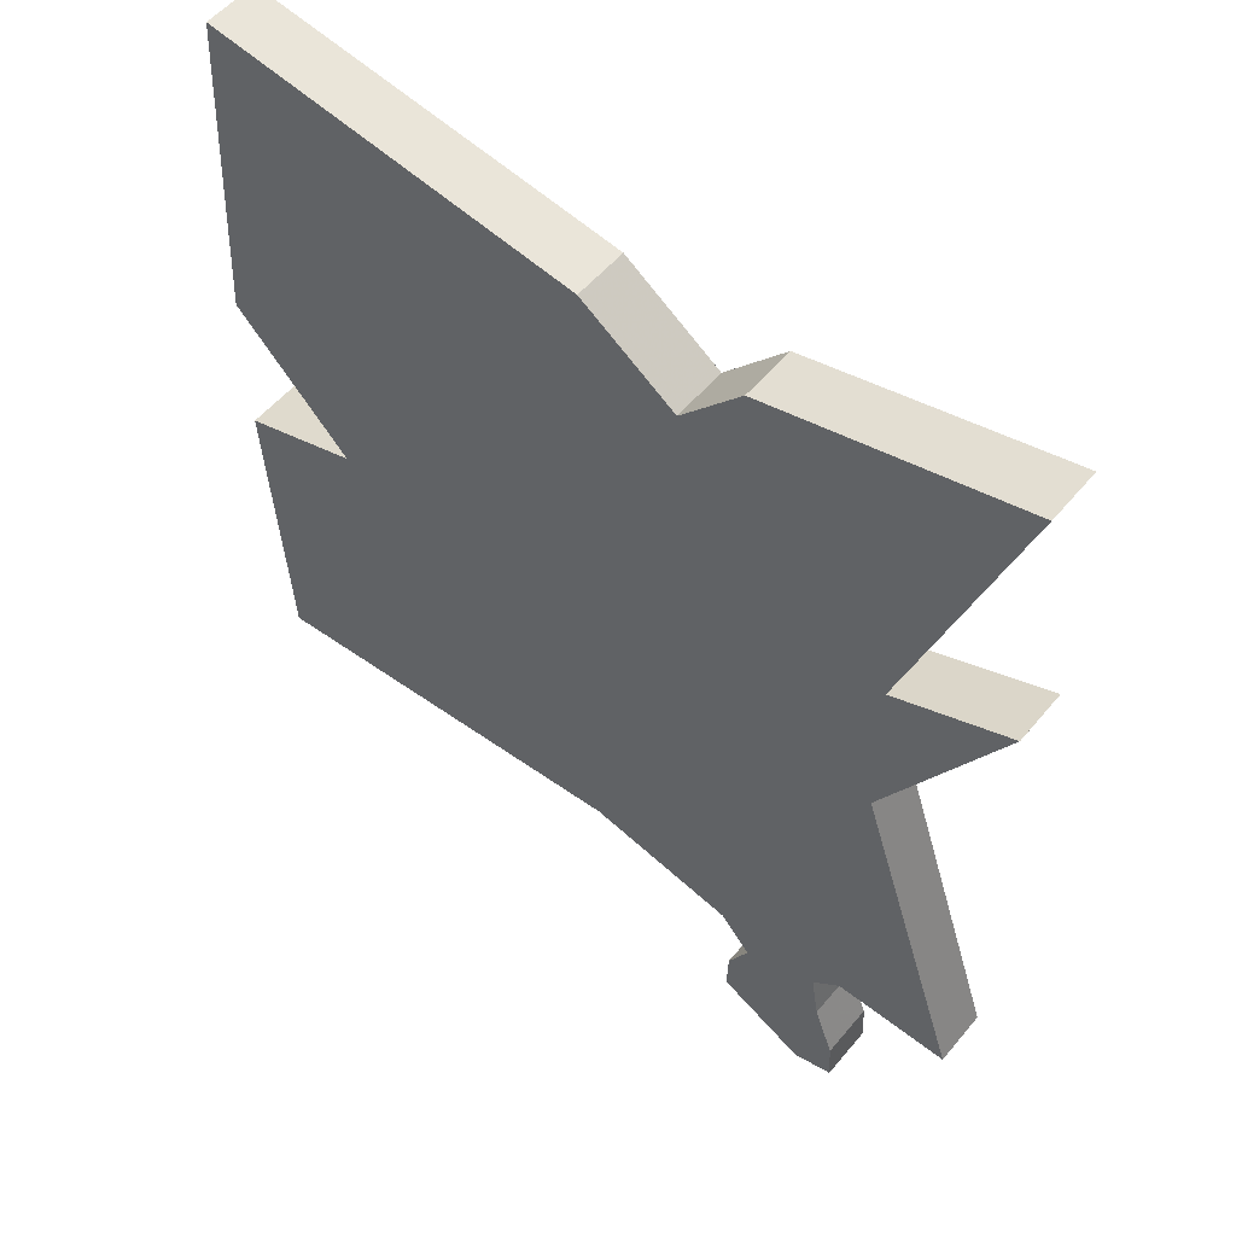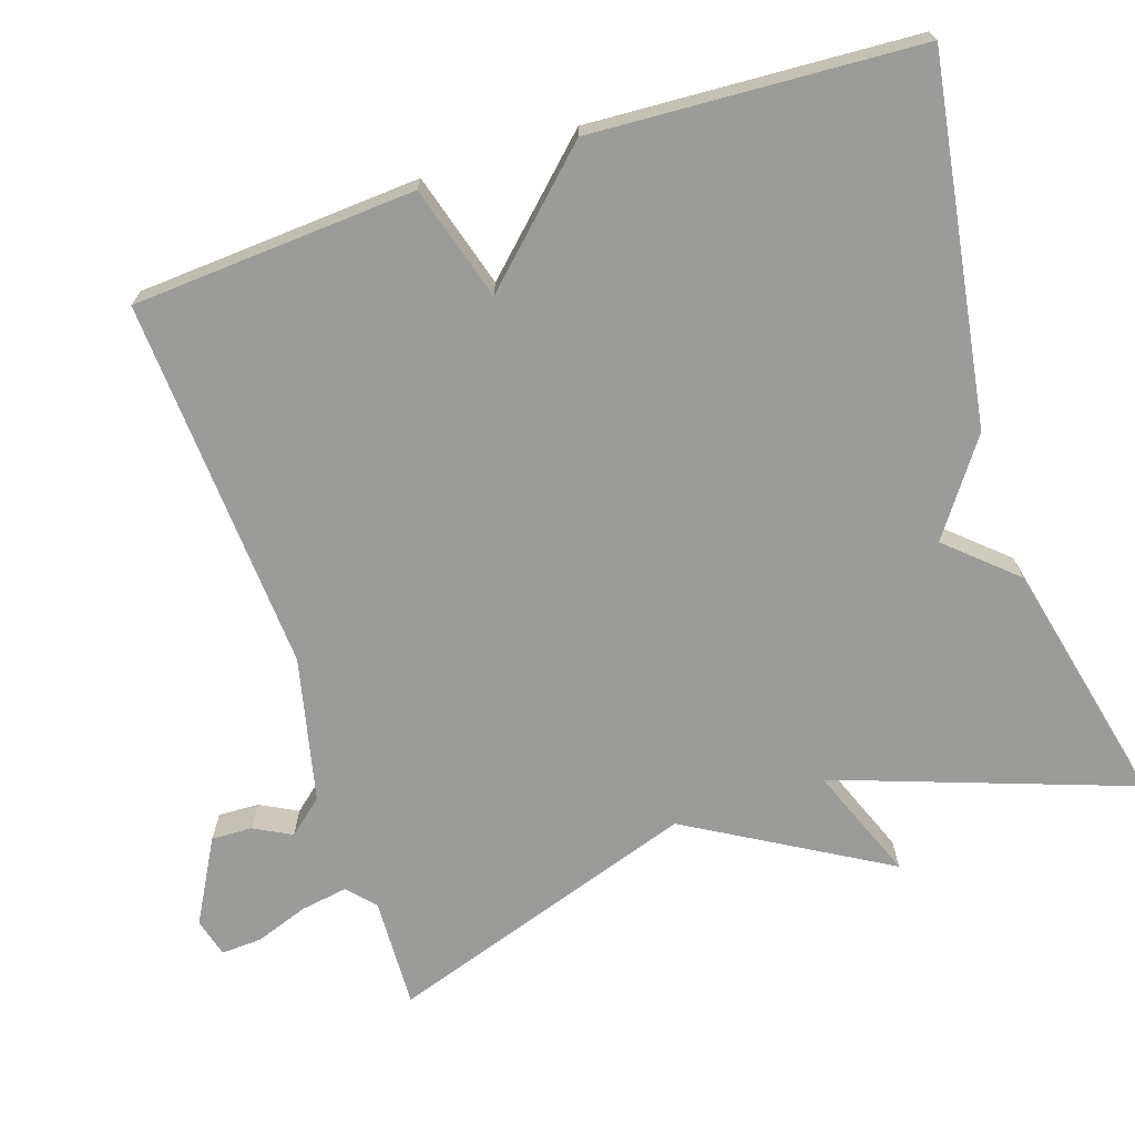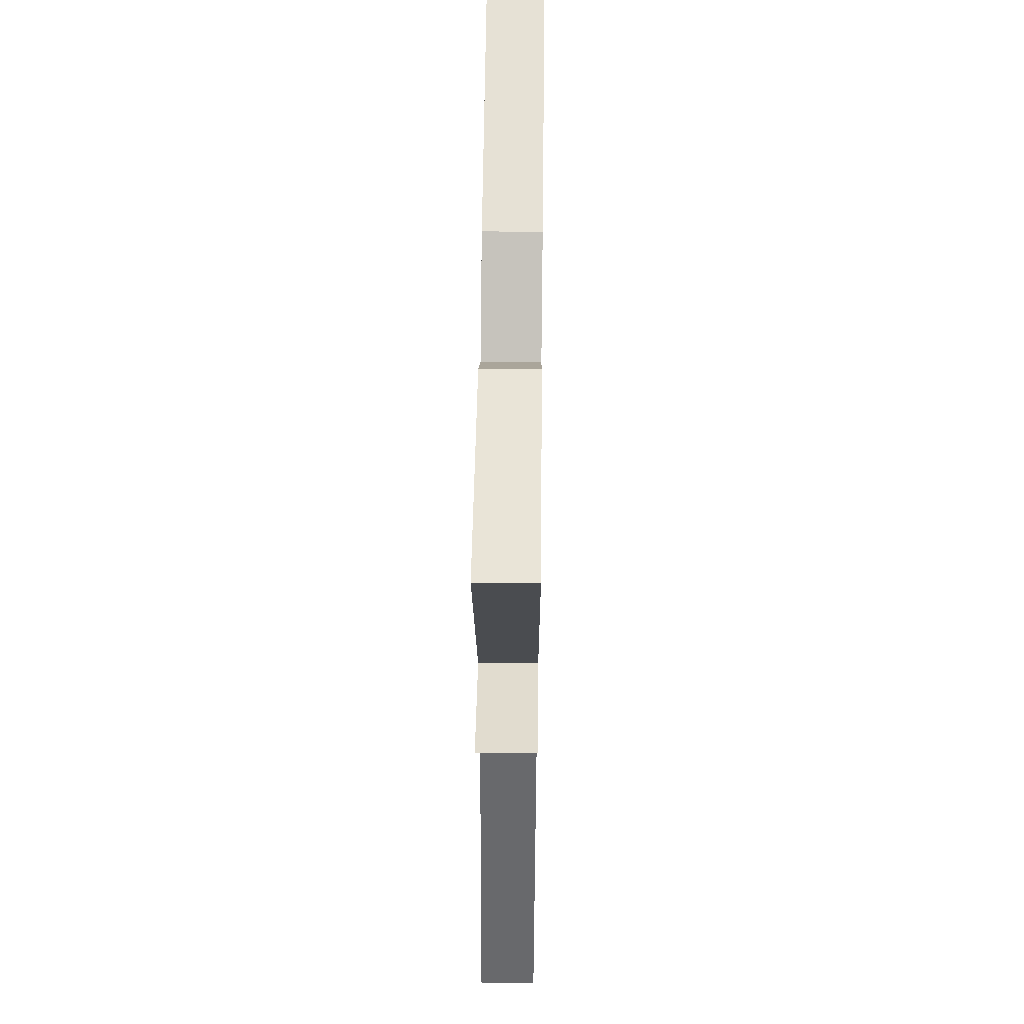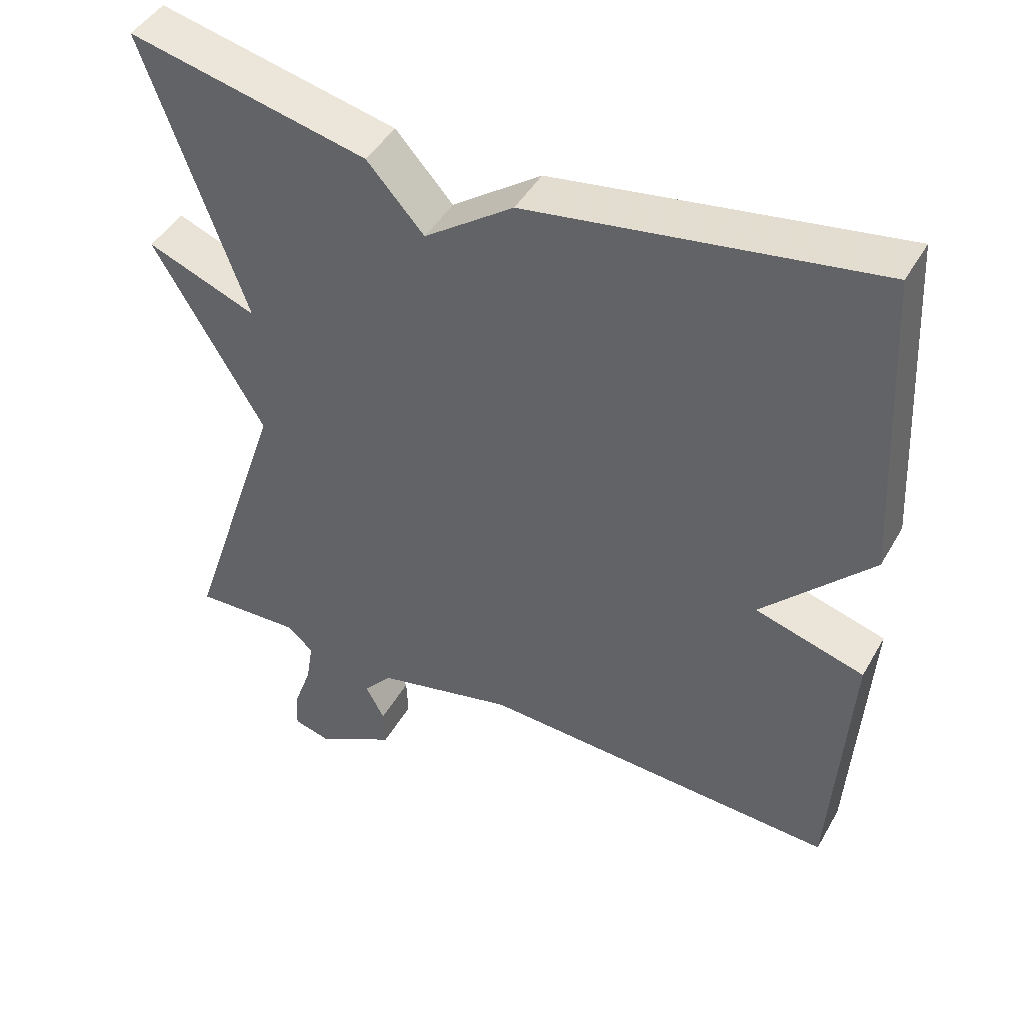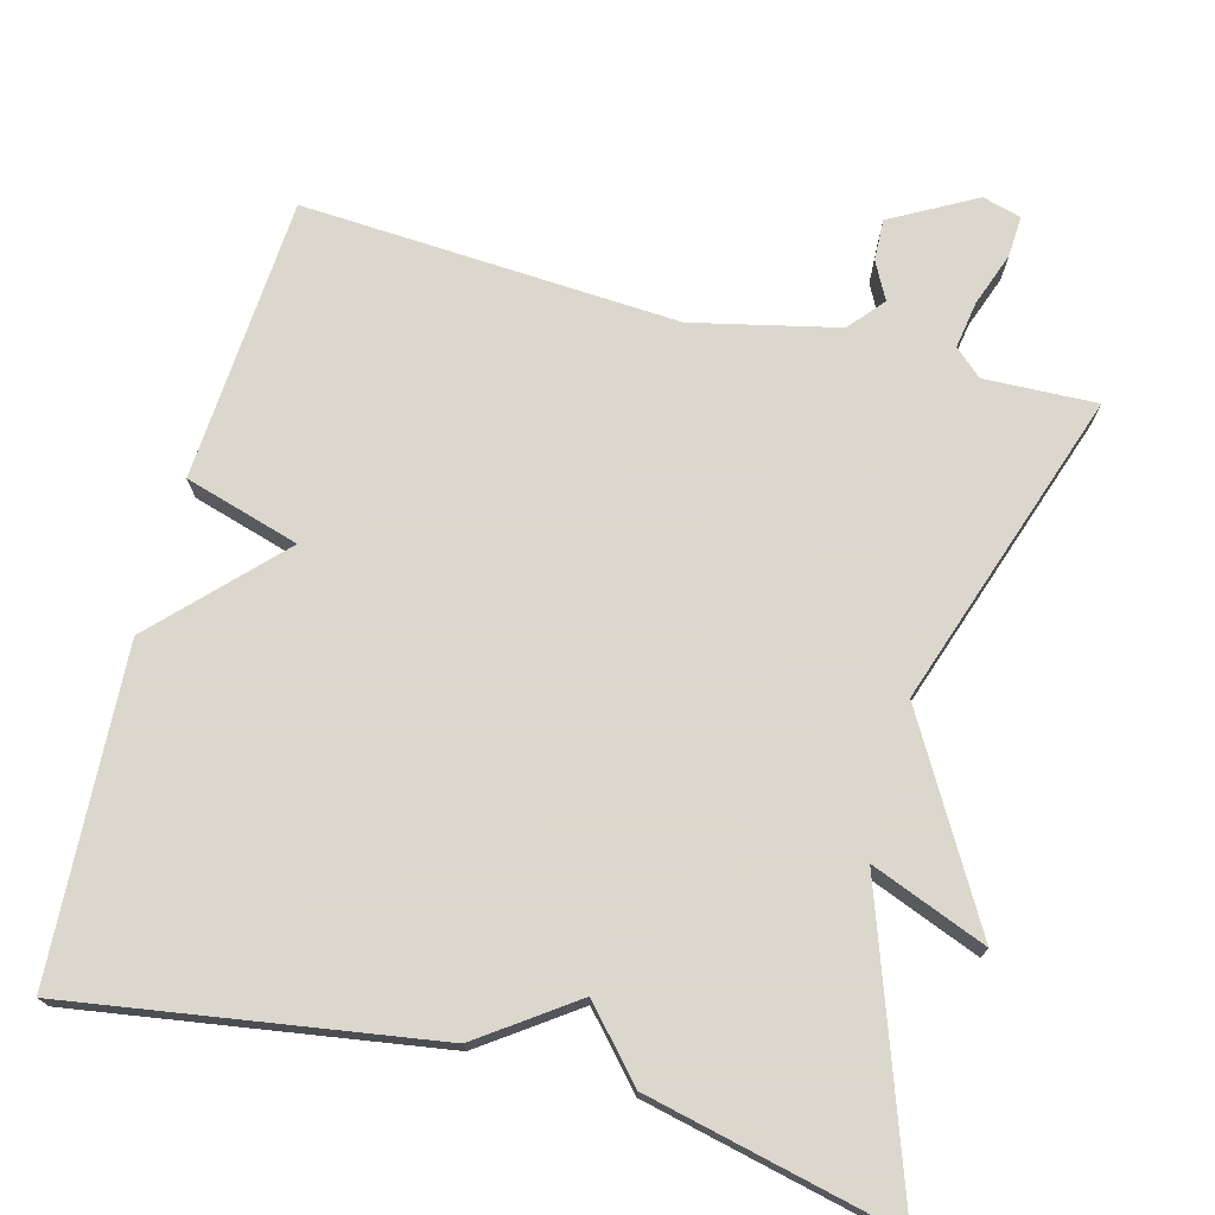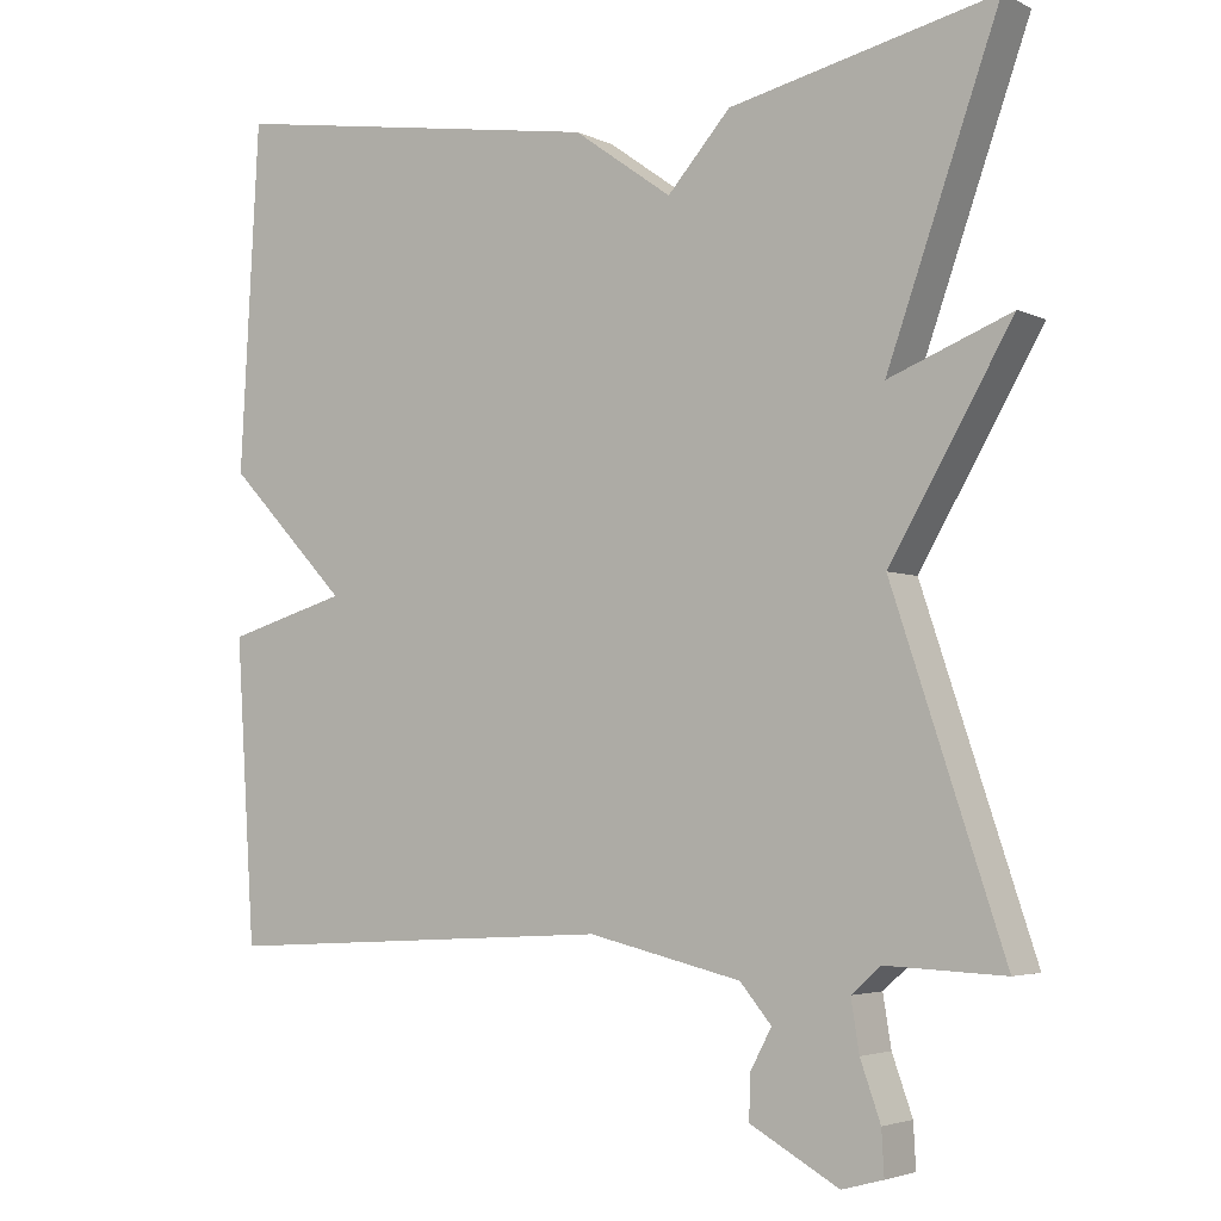
<metadata>
{"format":"obj","ext":"obj","renderer":"f3d","projection":"perspective","resolution":1024,"background":"white","views":[{"elev":53.9,"azim":38.8,"up":"+Z"},{"elev":-69.6,"azim":-71.7,"up":"+Y"},{"elev":55.6,"azim":90.7,"up":"+Z"},{"elev":44.9,"azim":-151.9,"up":"+Z"},{"elev":73.4,"azim":15.0,"up":"+Y"},{"elev":-3.8,"azim":33.8,"up":"+Z"}]}
</metadata>
<code>
v 0.5 0.07 -0.5
v 0.353 0.07 -0.494
v 0.317 0.07 -0.526
v 0.327 0.07 -0.588
v 0.352 0.07 -0.658
v 0.355 0.07 -0.712
v 0.304 0.07 -0.726
v 0.194 0.07 -0.665
v 0.196 0.07 -0.611
v 0.222 0.07 -0.562
v 0.183 0.07 -0.516
v -0.007 0.07 -0.472
v -0.5 0.07 -0.5
v -0.524 0.07 -0.128
v -0.374 0.07 -0.084
v -0.524 0.07 0.072
v -0.5 0.07 0.5
v -0.027 0.07 0.426
v 0.095 0.07 0.339
v 0.173 0.07 0.426
v 0.5 0.07 0.5
v 0.362 0.07 0.112
v 0.513 0.07 0.171
v 0.362 0.07 -0.088
v 0.5 0 -0.5
v 0.353 0 -0.494
v 0.317 0 -0.526
v 0.327 0 -0.588
v 0.352 0 -0.658
v 0.355 0 -0.712
v 0.304 0 -0.726
v 0.194 0 -0.665
v 0.196 0 -0.611
v 0.222 0 -0.562
v 0.183 0 -0.516
v -0.007 0 -0.472
v -0.5 0 -0.5
v -0.524 0 -0.128
v -0.374 0 -0.084
v -0.524 0 0.072
v -0.5 0 0.5
v -0.027 0 0.426
v 0.095 0 0.339
v 0.173 0 0.426
v 0.5 0 0.5
v 0.362 0 0.112
v 0.513 0 0.171
v 0.362 0 -0.088
f 22 23 24
f 19 20 21 22
f 19 22 24
f 18 19 24
f 17 18 24
f 16 17 24
f 15 16 24
f 14 15 24
f 13 14 24
f 12 13 24
f 11 12 24
f 10 11 24
f 8 9 10
f 7 8 10
f 6 7 10
f 5 6 10
f 4 5 10
f 3 4 10
f 2 3 10 24
f 1 2 24
f 48 47 46
f 46 45 44 43
f 48 46 43
f 48 43 42
f 48 42 41
f 48 41 40
f 48 40 39
f 48 39 38
f 48 38 37
f 48 37 36
f 48 36 35
f 48 35 34
f 34 33 32
f 34 32 31
f 34 31 30
f 34 30 29
f 34 29 28
f 34 28 27
f 48 34 27 26
f 48 26 25
f 1 25 26 2
f 2 26 27 3
f 3 27 28 4
f 4 28 29 5
f 5 29 30 6
f 6 30 31 7
f 7 31 32 8
f 8 32 33 9
f 9 33 34 10
f 10 34 35 11
f 11 35 36 12
f 12 36 37 13
f 13 37 38 14
f 14 38 39 15
f 15 39 40 16
f 16 40 41 17
f 17 41 42 18
f 18 42 43 19
f 19 43 44 20
f 20 44 45 21
f 21 45 46 22
f 22 46 47 23
f 23 47 48 24
f 24 48 25 1

</code>
